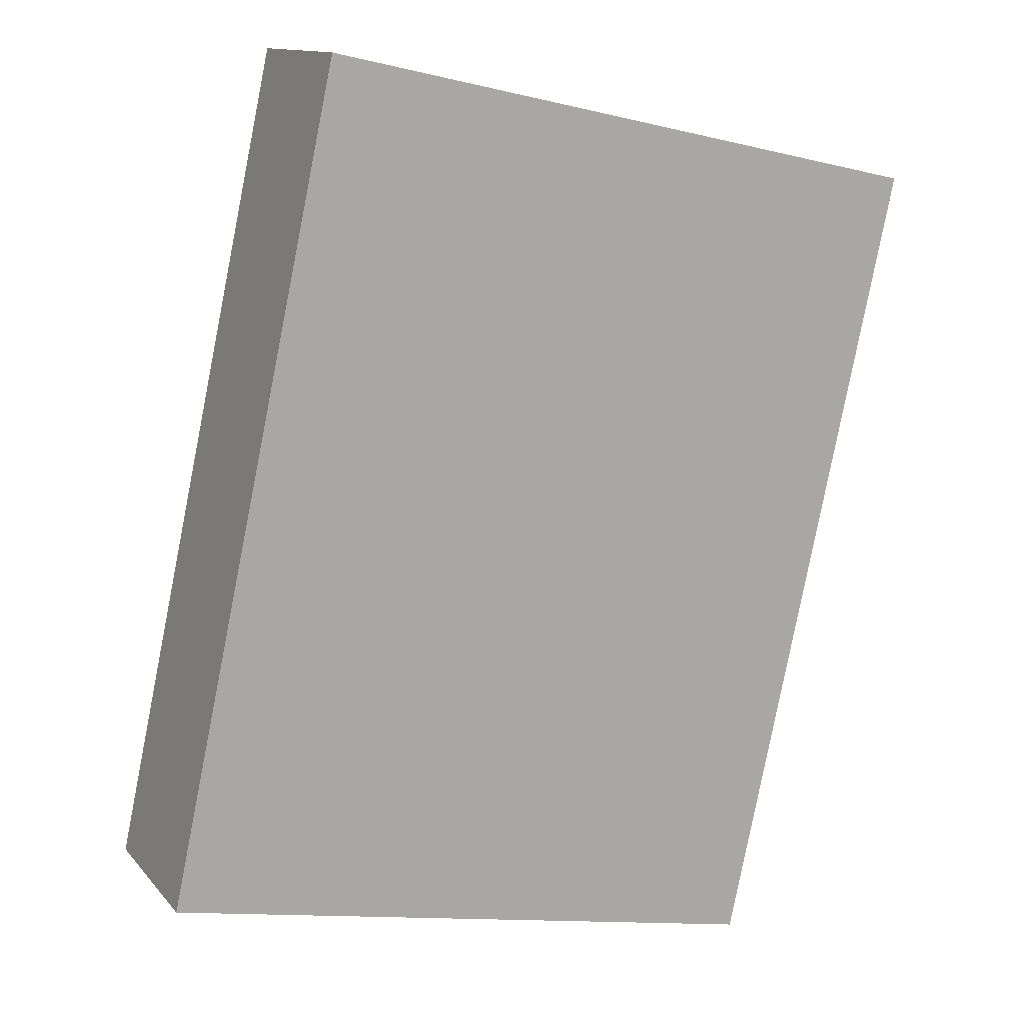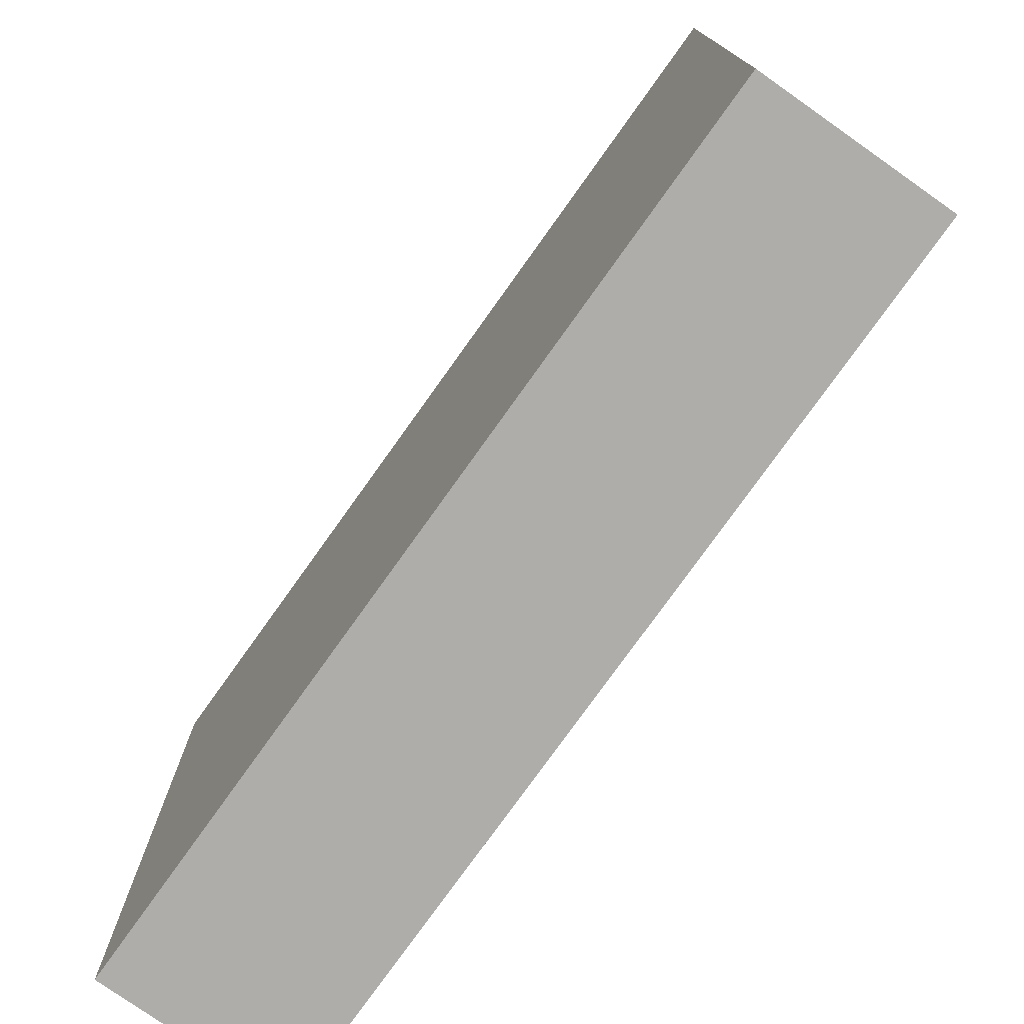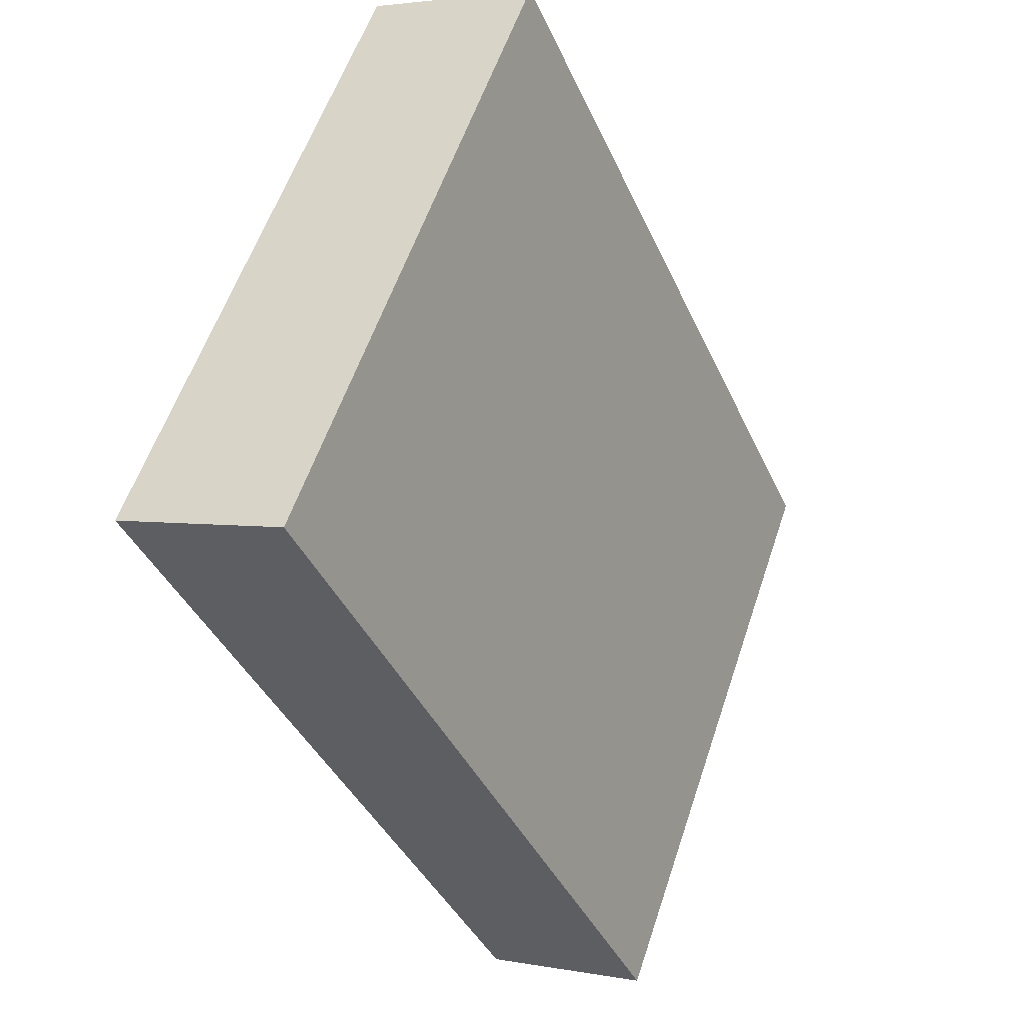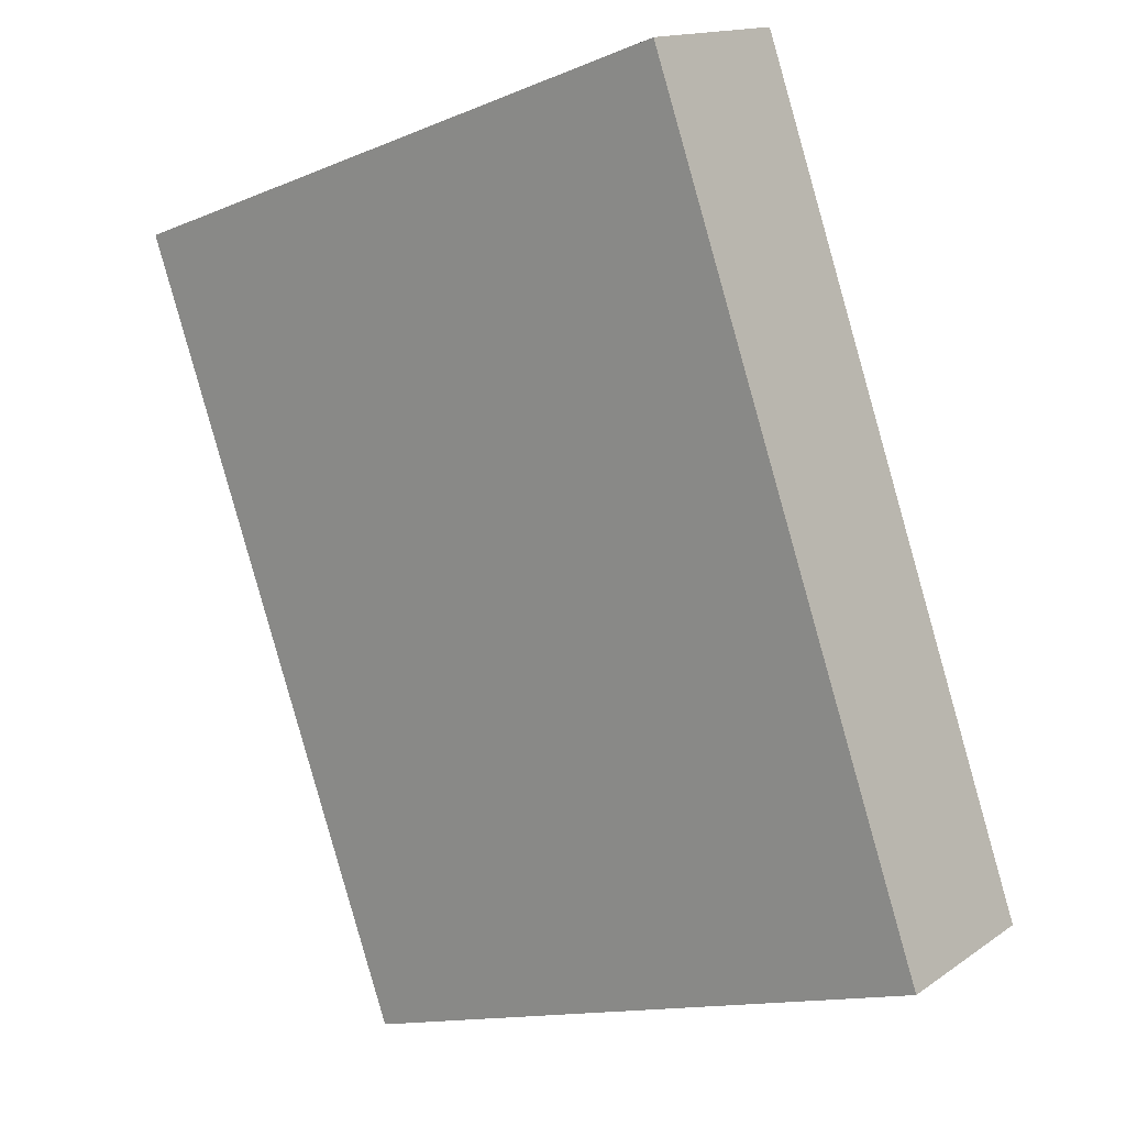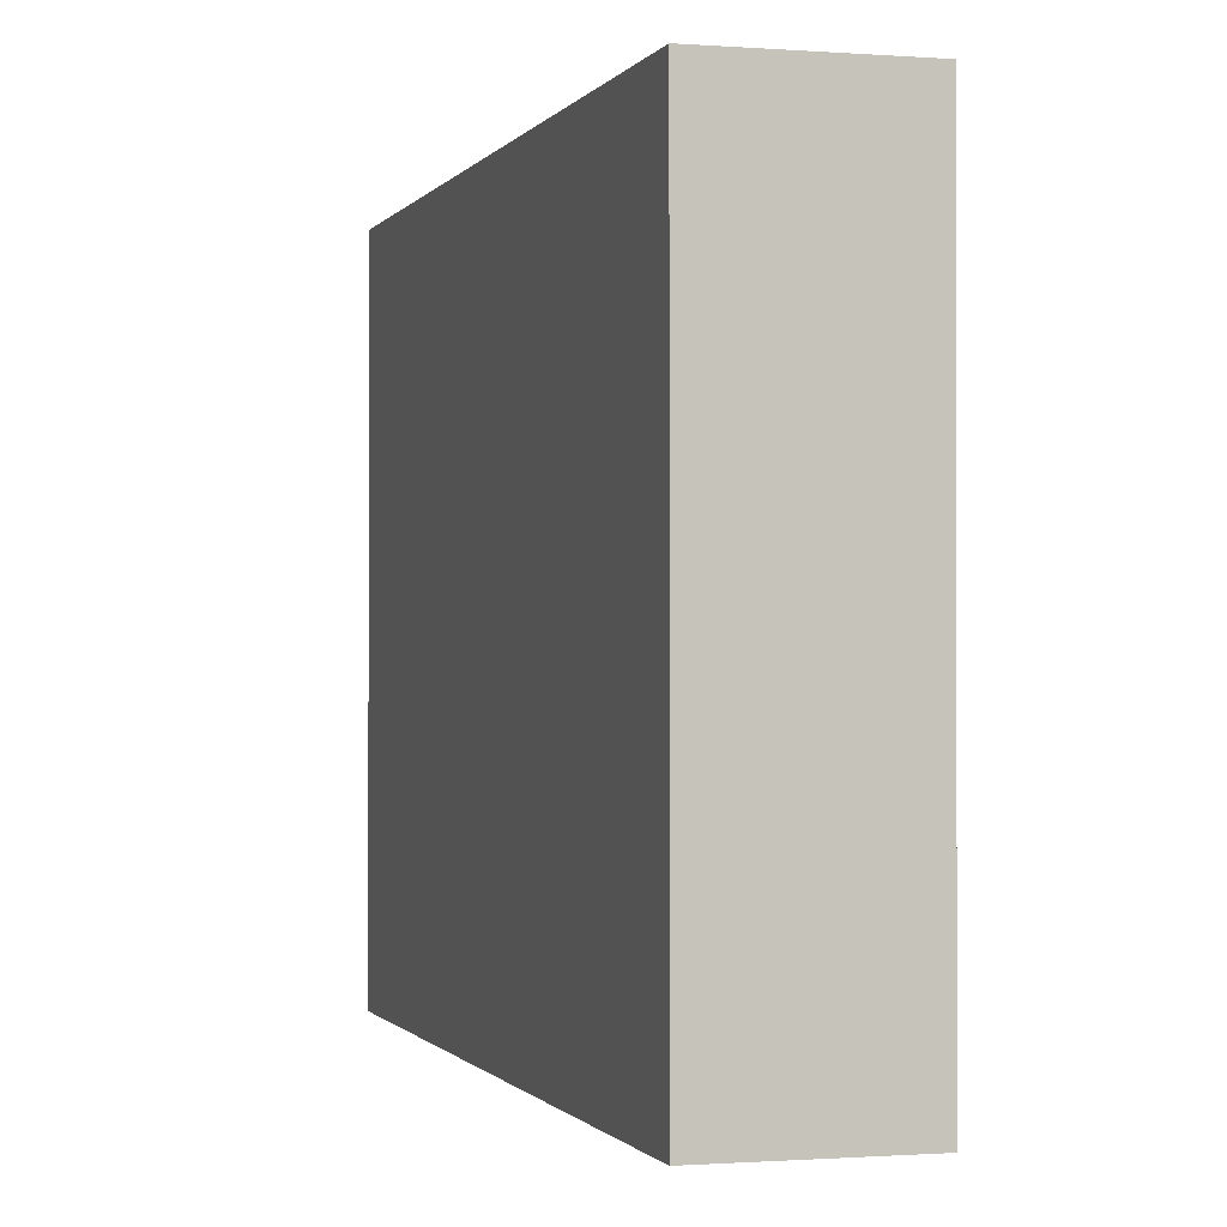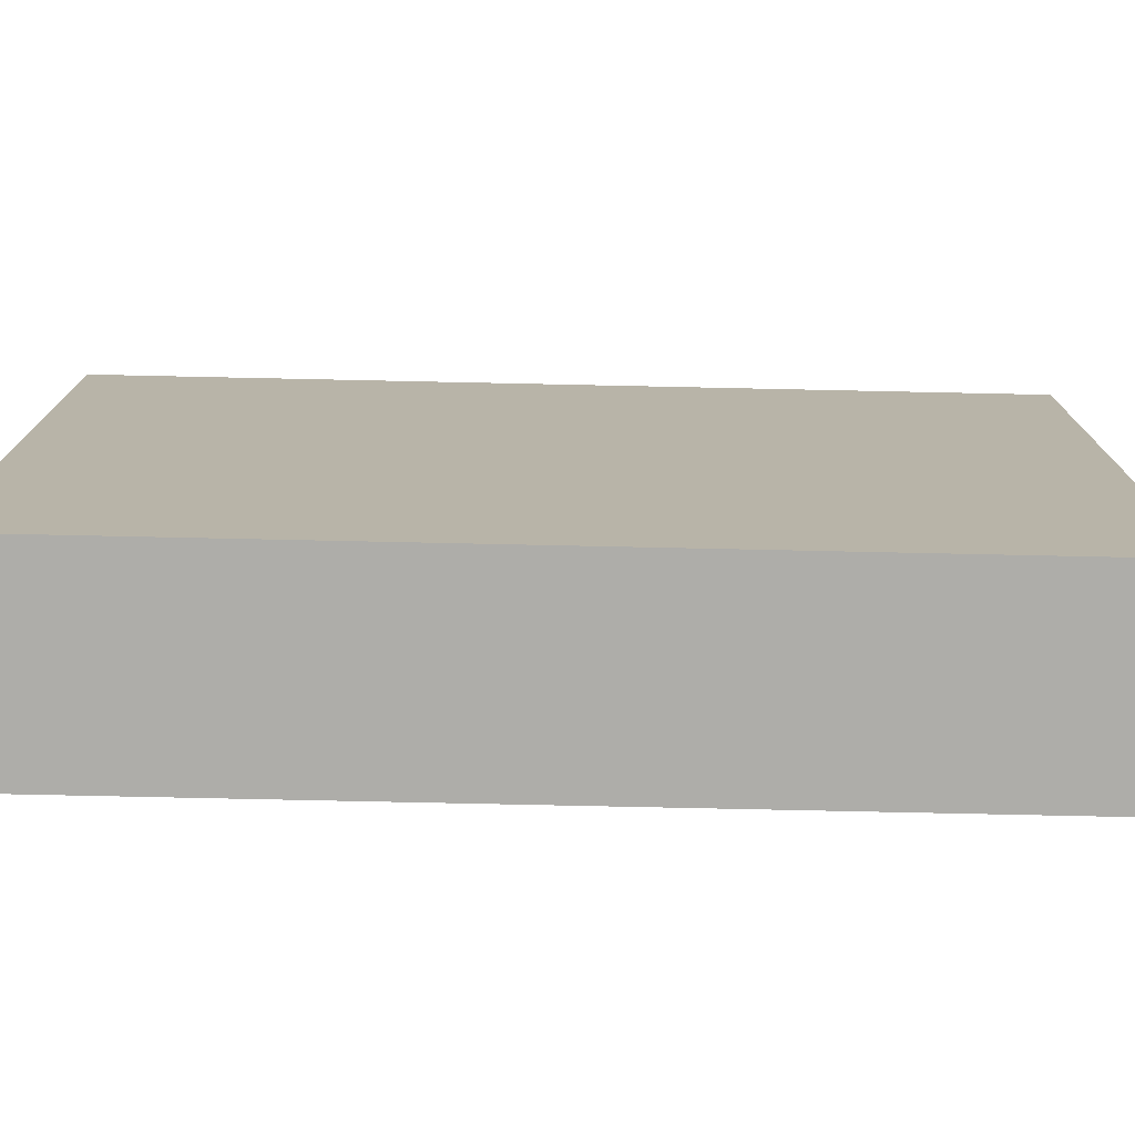
<metadata>
{"format":"obj","ext":"obj","renderer":"f3d","projection":"perspective","resolution":1024,"background":"white","views":[{"elev":-13.0,"azim":61.6,"up":"+Z"},{"elev":-77.2,"azim":168.5,"up":"+Y"},{"elev":57.7,"azim":-161.6,"up":"+Z"},{"elev":-14.3,"azim":131.6,"up":"+Z"},{"elev":-0.8,"azim":-172.3,"up":"+Y"},{"elev":-77.1,"azim":-67.2,"up":"+Y"}]}
</metadata>
<code>
v  1.731 6.887 -0.759
v  3.625 6.887 8.132
v  5.355 6.887 7.372
v  0 6.887 4.217e-16
v  5.355 -4.514e-16 7.372
v  1.731 4.648e-17 -0.759
v  0 0 0
v  3.625 -4.979e-16 8.132
g defaultobject
f 1 2 3
f 2 1 4
f 5 1 3
f 1 5 6
f 6 4 1
f 4 6 7
f 7 2 4
f 2 7 8
f 8 3 2
f 3 8 5
f 8 6 5
f 6 8 7

</code>
